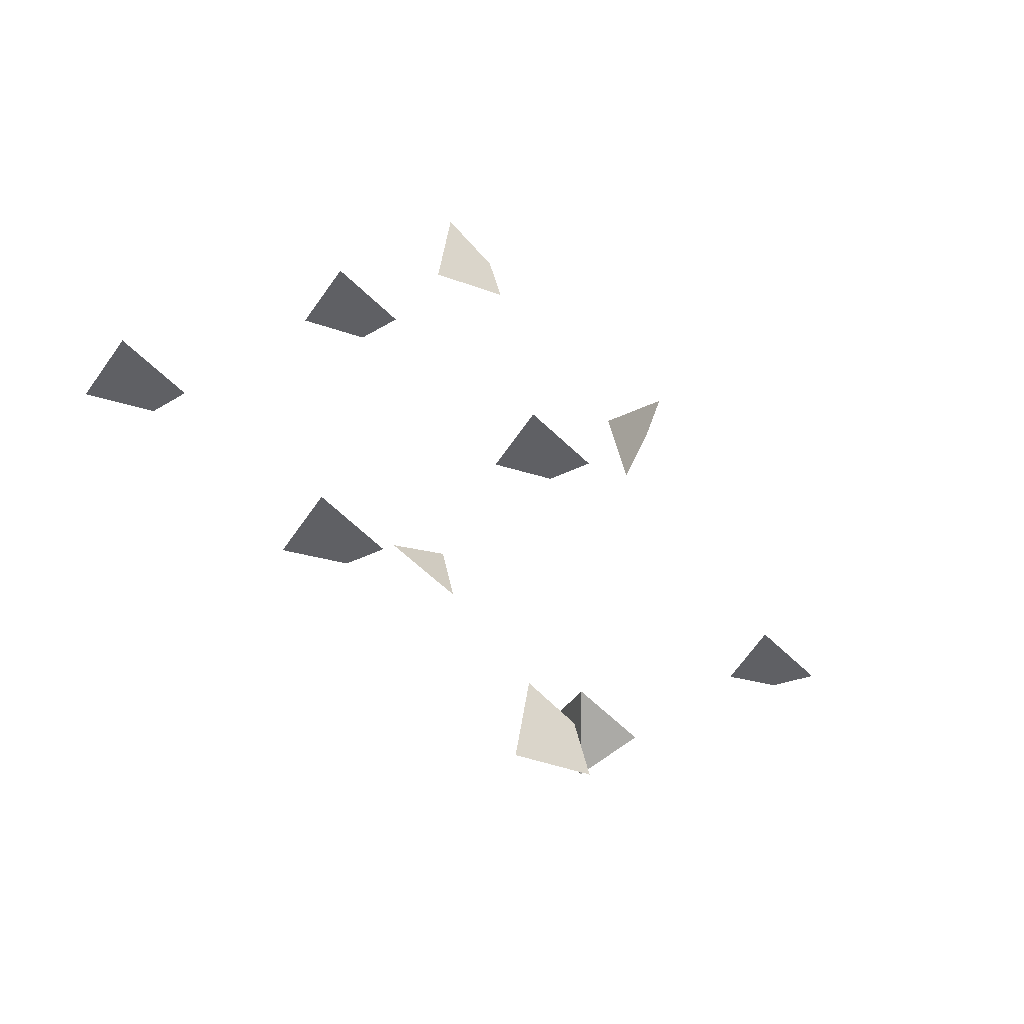
<metadata>
{"format":"obj","ext":"obj","renderer":"f3d","projection":"perspective","resolution":1024,"background":"white","views":[{"elev":-43.4,"azim":-39.0,"up":"+Z"}]}
</metadata>
<code>
v -1.2 -2.18 -0.4
v -1.2 -4.18 0.4
v 1.2 -4.18 -0.4
v 1.2 -2.18 0.4
v 13.97 2.383 1.105
v 13.97 0.3835 1.905
v 16.37 0.3835 1.105
v 16.37 2.383 1.905
v -14.08 2.383 -1.793
v -14.08 0.3835 -0.9934
v -11.68 0.3835 -1.793
v -11.68 2.383 -0.9934
v -2.779 -1.373 11.94
v -2.779 -0.7062 9.536
v -0.379 -0.7062 11.94
v -0.379 -1.373 9.536
v 0.2815 -2.069 -8.957
v 0.2815 -1.403 -11.36
v 2.681 -1.403 -8.957
v 2.681 -2.069 -11.36
v -1.2 3.529 0
v 1.2 3.863 1.2
v 1.2 3.196 -1.2
v 6.459 -2.384 7.56
v 6.459 -0.3835 5.16
v 5.659 -0.3835 7.56
v 5.659 -2.384 5.16
v 6.459 2.69 -6.864
v 4.859 0.6897 -5.264
v 5.659 2.69 -4.464
v 7.259 0.6897 -6.064
v -7.531 0.4379 -6.064
v -7.531 -1.562 -5.264
v -5.131 -1.562 -6.064
v -5.131 0.4379 -5.264
v -7.531 0.4379 4.638
v -7.531 -1.562 5.438
v -5.131 -1.562 4.638
v -5.131 0.4379 5.438
f 3 2 1 4
f 21 23 22
f 28 31 29
f 30 29 31
f 2 3 4 1
f 7 6 5 8
f 6 7 8 5
f 11 10 9 12
f 10 11 12 9
f 14 13 15 16
f 16 15 13 14
f 18 17 19 20
f 20 19 17 18
f 24 27 25 26
f 22 23 21
f 27 24 26 25
f 34 33 32 35
f 28 30 31
f 30 28 29
f 33 34 35 32
f 38 37 36 39
f 37 38 39 36

</code>
